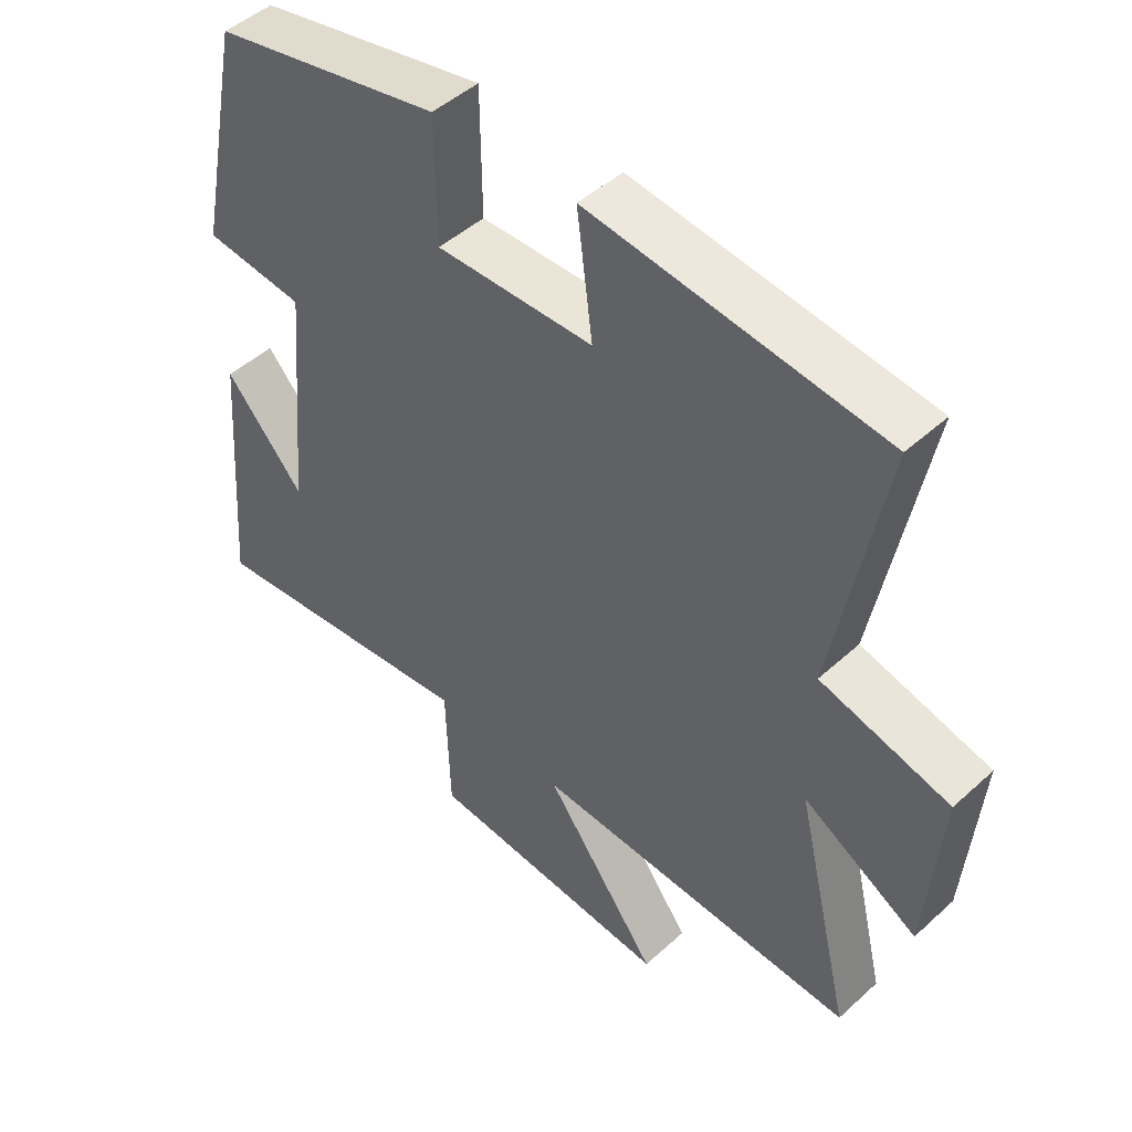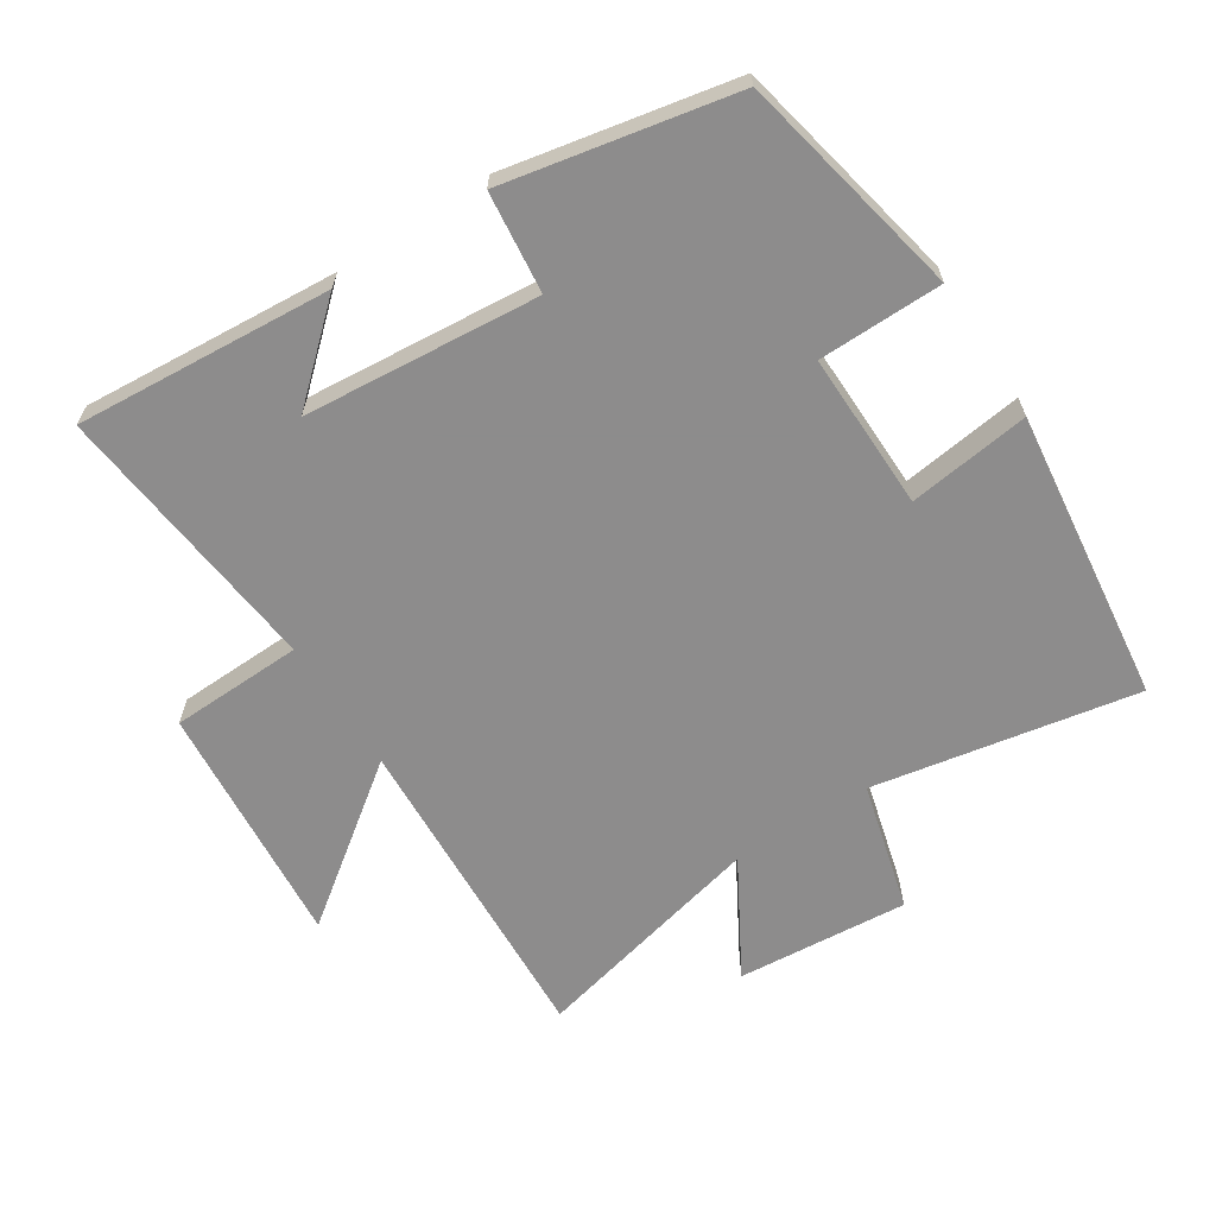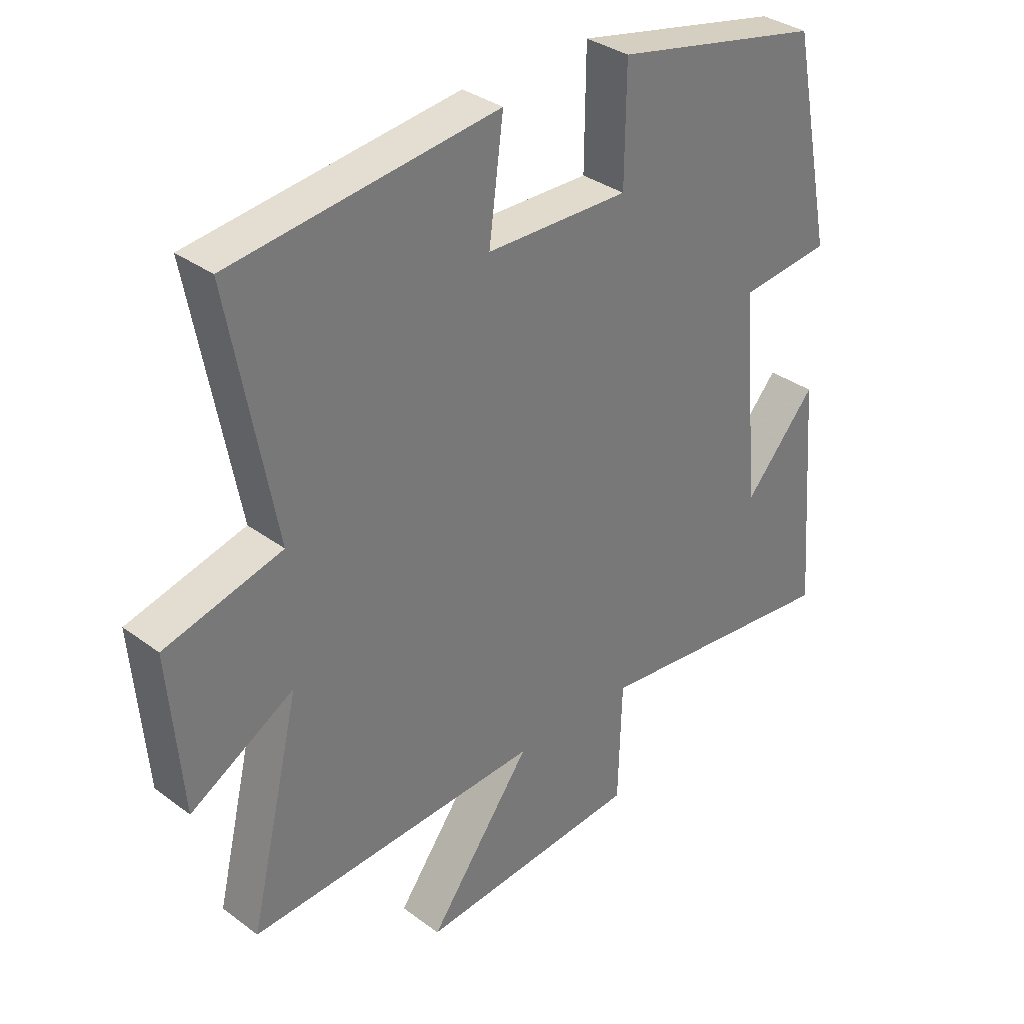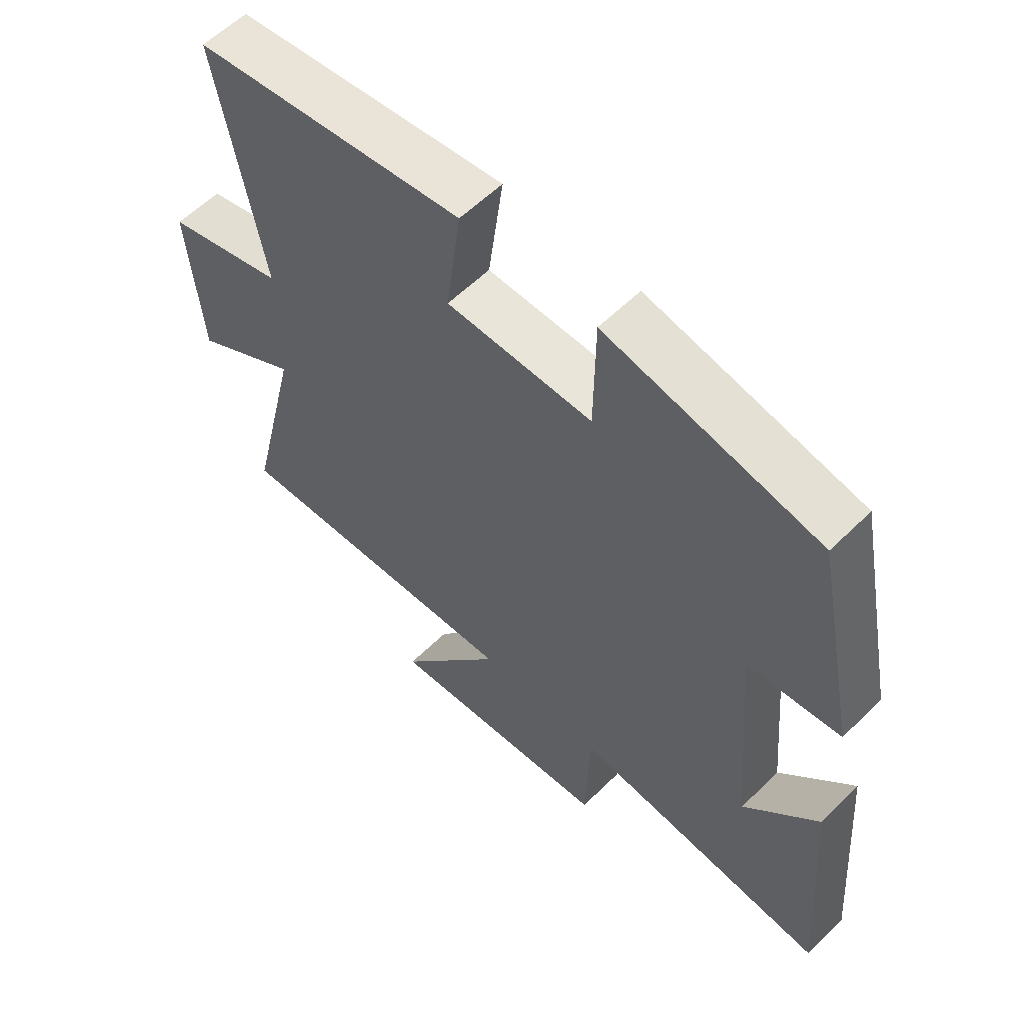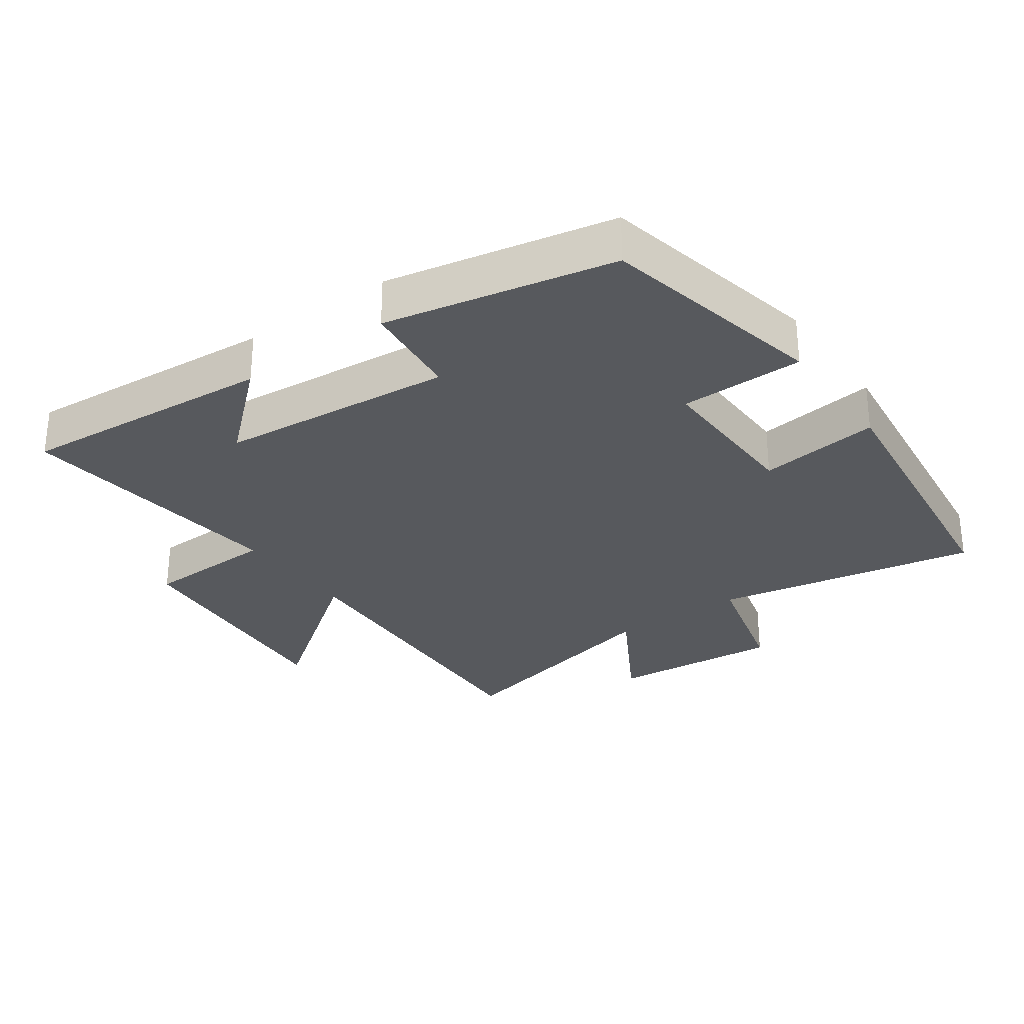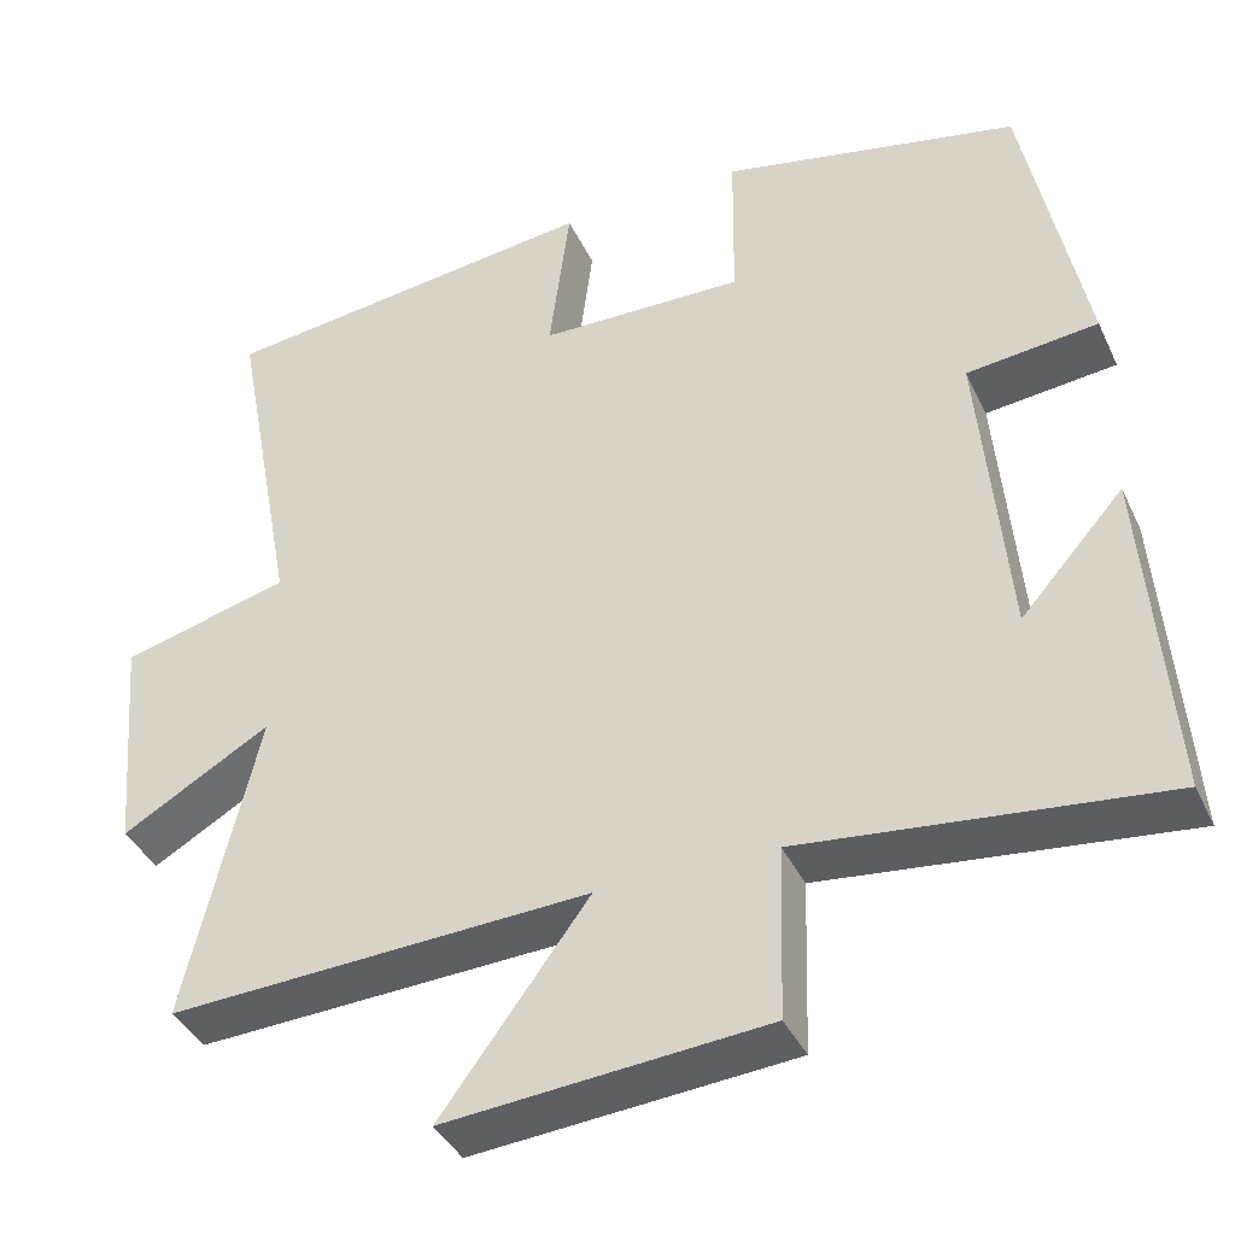
<metadata>
{"format":"obj","ext":"obj","renderer":"f3d","projection":"perspective","resolution":1024,"background":"white","views":[{"elev":47.2,"azim":44.3,"up":"+Z"},{"elev":-64.3,"azim":-57.1,"up":"+Y"},{"elev":33.8,"azim":135.2,"up":"+Z"},{"elev":58.3,"azim":-135.4,"up":"+Z"},{"elev":-29.3,"azim":-54.4,"up":"+Y"},{"elev":-39.0,"azim":-156.7,"up":"+Z"}]}
</metadata>
<code>
v -0.43 0.07 0.428
v -0.084 0.07 0.5
v -0.082 0.07 0.312
v 0.156 0.07 0.316
v 0.132 0.07 0.5
v 0.575 0.07 0.445
v 0.5 0.07 0.045
v 0.695 0.07 -0.007
v 0.673 0.07 -0.267
v 0.5 0.07 -0.167
v 0.585 0.07 -0.525
v 0.095 0.07 -0.5
v 0.267 0.07 -0.732
v -0.105 0.07 -0.7
v -0.111 0.07 -0.5
v -0.53 0.07 -0.545
v -0.5 0.07 -0.157
v -0.38 0.07 -0.292
v -0.348 0.07 0.064
v -0.5 0.07 0.081
v -0.43 0 0.428
v -0.084 0 0.5
v -0.082 0 0.312
v 0.156 0 0.316
v 0.132 0 0.5
v 0.575 0 0.445
v 0.5 0 0.045
v 0.695 0 -0.007
v 0.673 0 -0.267
v 0.5 0 -0.167
v 0.585 0 -0.525
v 0.095 0 -0.5
v 0.267 0 -0.732
v -0.105 0 -0.7
v -0.111 0 -0.5
v -0.53 0 -0.545
v -0.5 0 -0.157
v -0.38 0 -0.292
v -0.348 0 0.064
v -0.5 0 0.081
f 1 2 3
f 20 1 3
f 19 20 3
f 18 19 3 4
f 16 17 18
f 15 16 18 4
f 12 13 14 15
f 12 15 4
f 10 11 12 4
f 7 8 9 10
f 7 10 4 5
f 5 6 7
f 23 22 21
f 23 21 40
f 23 40 39
f 24 23 39 38
f 38 37 36
f 24 38 36 35
f 35 34 33 32
f 24 35 32
f 24 32 31 30
f 30 29 28 27
f 25 24 30 27
f 27 26 25
f 1 21 22 2
f 2 22 23 3
f 3 23 24 4
f 4 24 25 5
f 5 25 26 6
f 6 26 27 7
f 7 27 28 8
f 8 28 29 9
f 9 29 30 10
f 10 30 31 11
f 11 31 32 12
f 12 32 33 13
f 13 33 34 14
f 14 34 35 15
f 15 35 36 16
f 16 36 37 17
f 17 37 38 18
f 18 38 39 19
f 19 39 40 20
f 20 40 21 1

</code>
